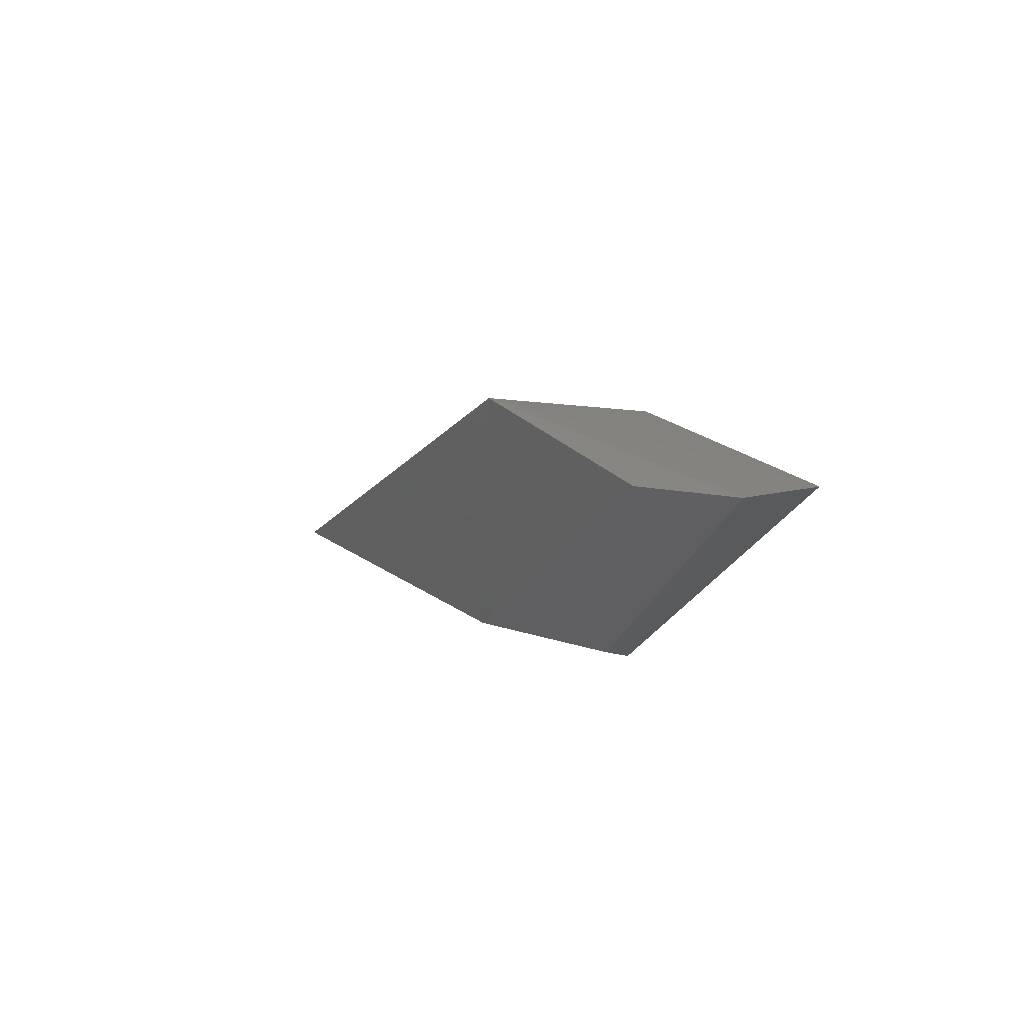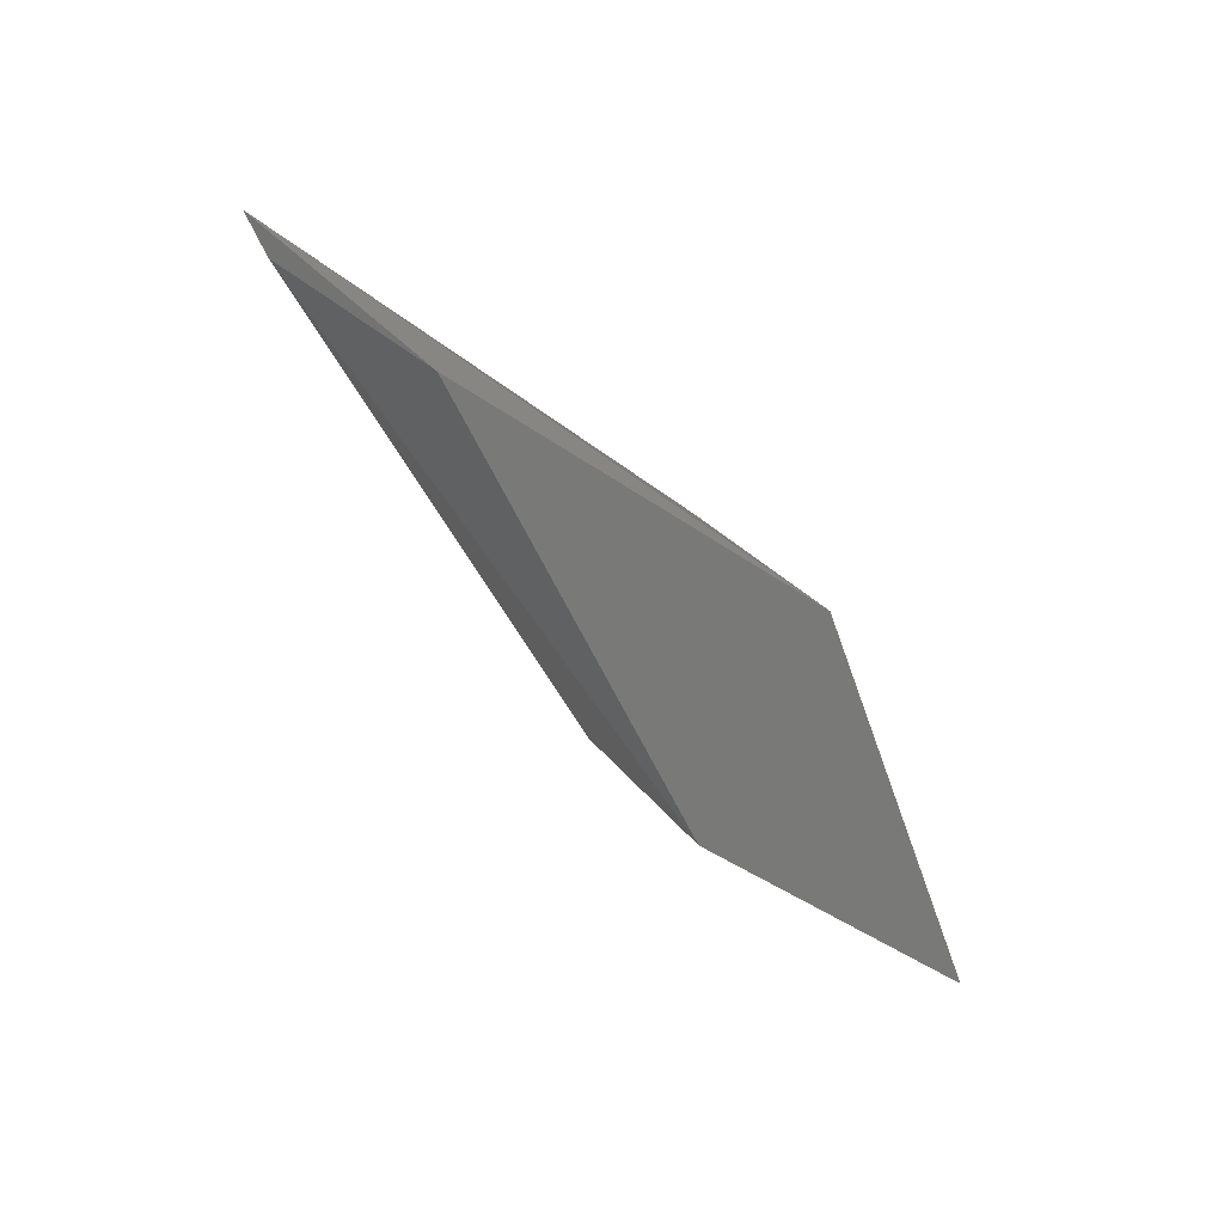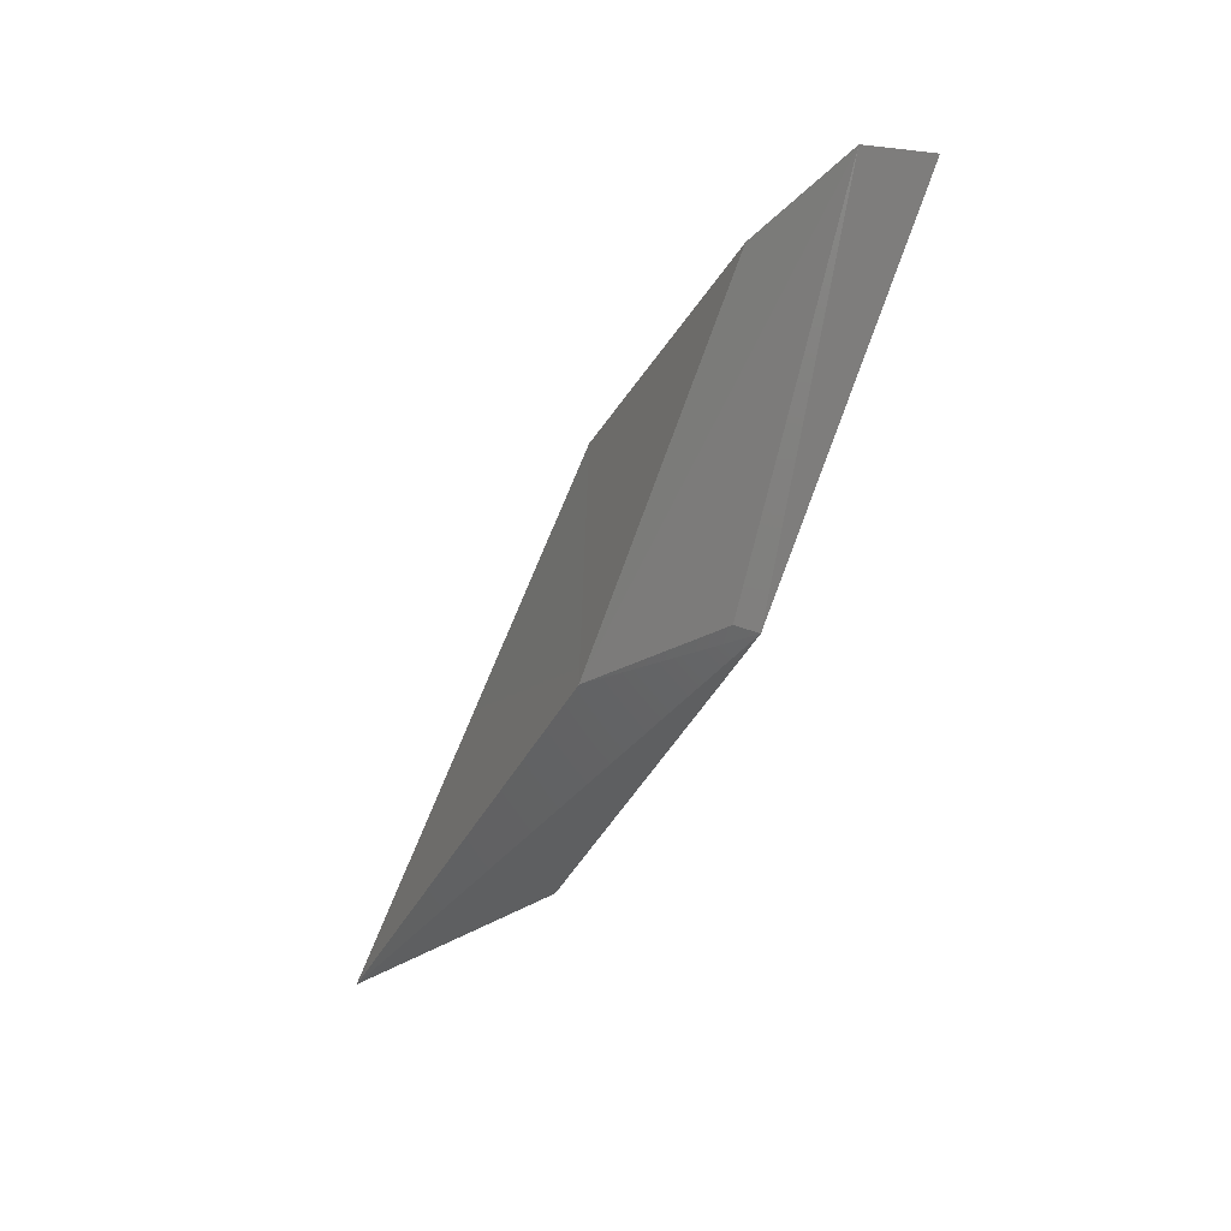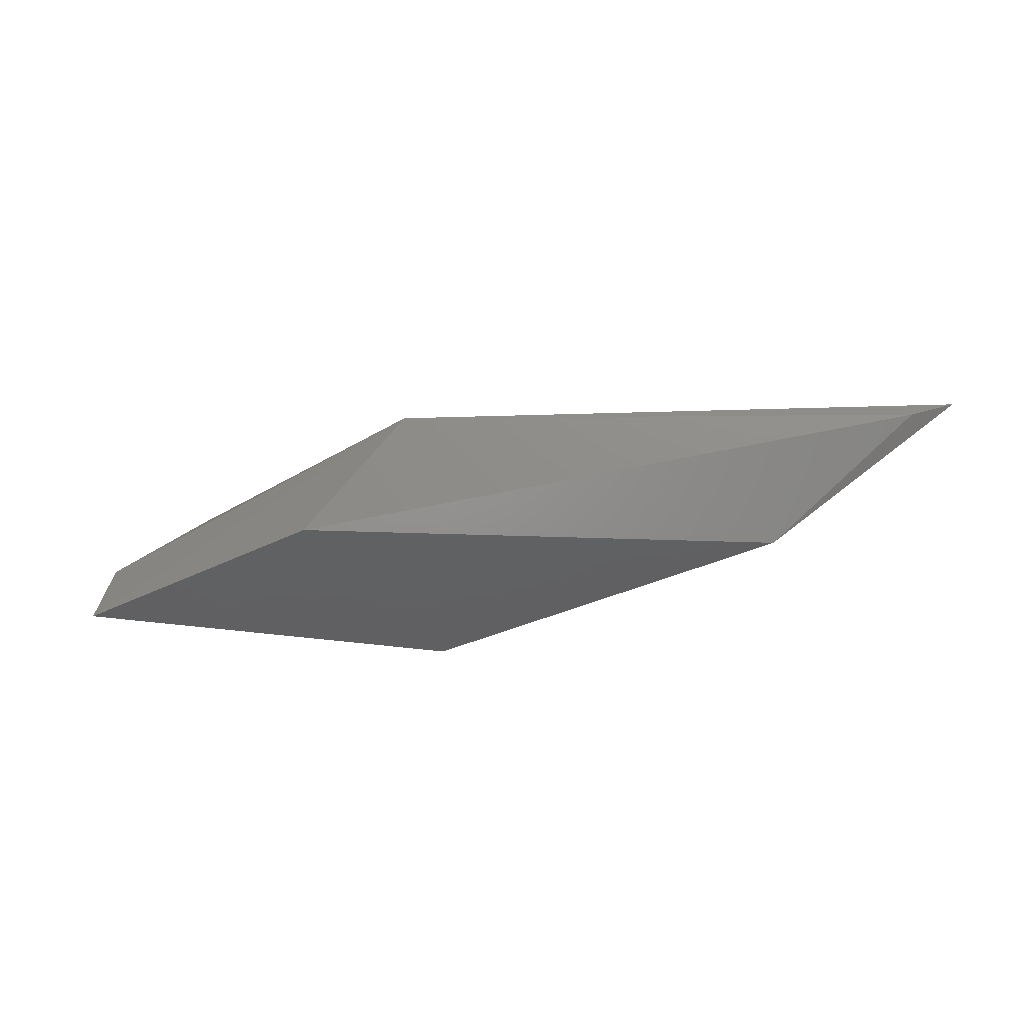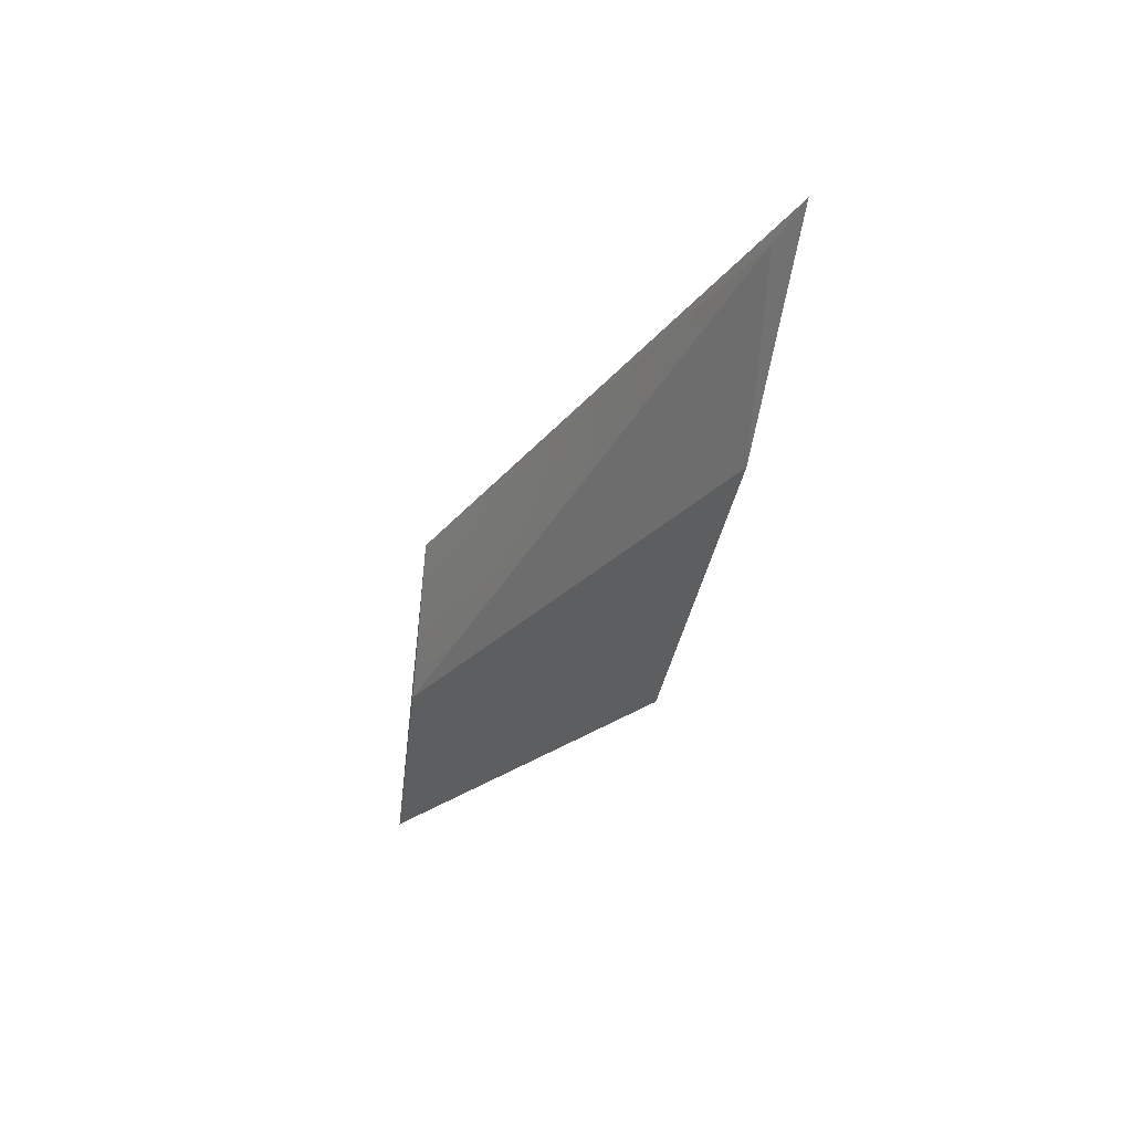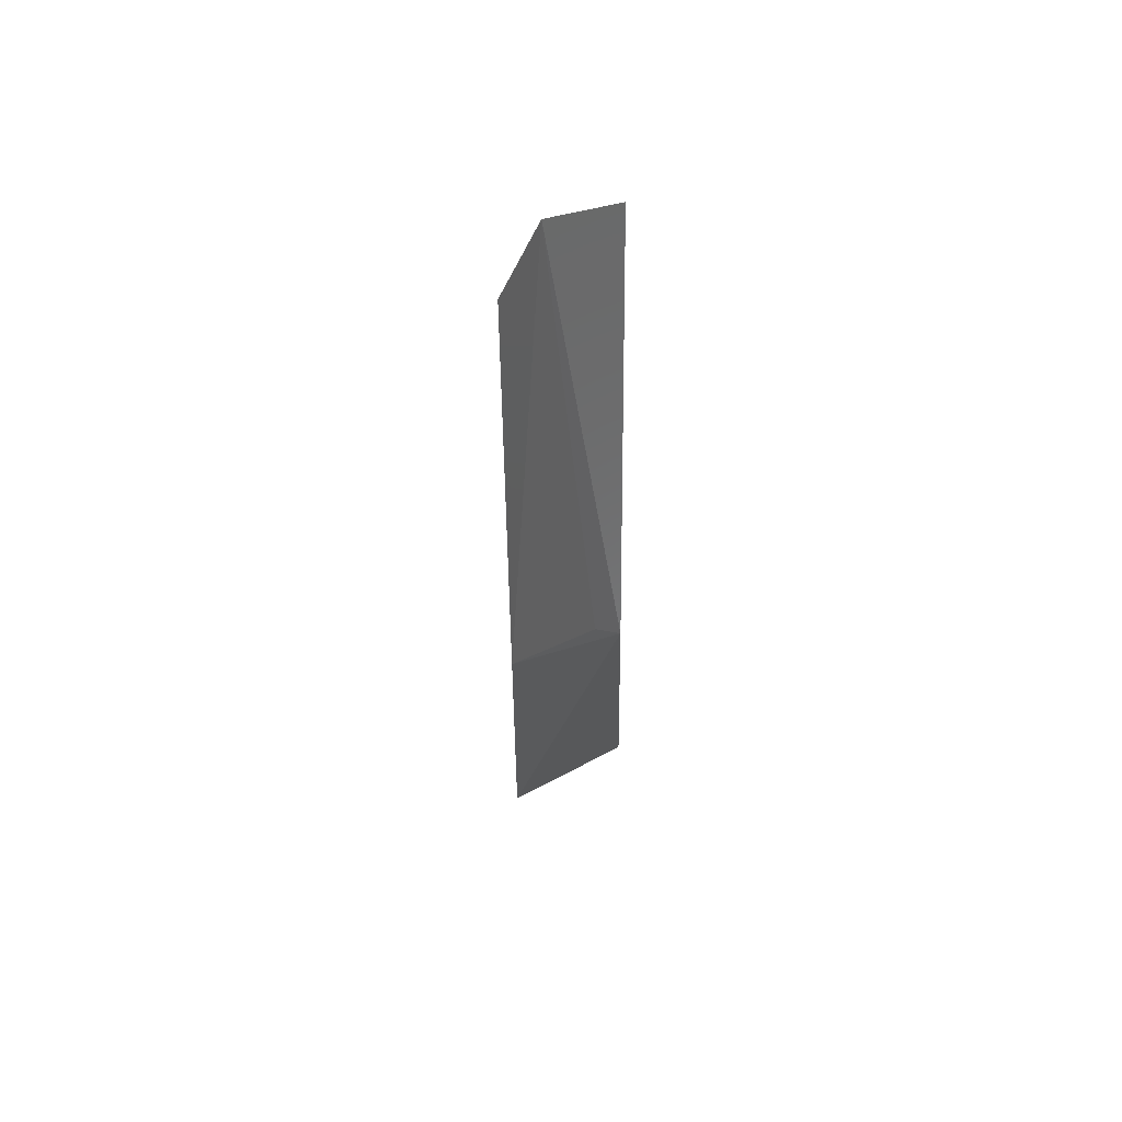
<metadata>
{"format":"stl","ext":"stl","renderer":"f3d","projection":"perspective","resolution":1024,"background":"white","views":[{"elev":15.6,"azim":-115.6,"up":"+Z"},{"elev":-71.2,"azim":148.9,"up":"+Y"},{"elev":-39.6,"azim":-115.4,"up":"+Z"},{"elev":-43.0,"azim":29.3,"up":"+Y"},{"elev":-35.3,"azim":82.2,"up":"+Y"},{"elev":-18.0,"azim":-89.2,"up":"+Z"}]}
</metadata>
<code>
# stl→obj: 11 verts, 18 faces
v -0.2032 0.3567 -0.3468
v -0.2852 0.3567 -0.2963
v -0.3407 0.3571 -0.2973
v -0.2813 0.3574 -0.3451
v -0.1618 0.3786 -0.349
v -0.2621 0.3777 -0.2963
v -0.2559 0.3763 -0.3435
v -0.3161 0.3766 -0.3009
v -0.3378 0.3693 -0.2984
v -0.1696 0.3756 -0.3447
v -0.2802 0.3616 -0.344
f 1 2 3
f 1 3 4
f 1 4 5
f 2 6 3
f 7 8 6
f 7 6 5
f 7 5 4
f 9 3 6
f 9 6 8
f 9 8 7
f 9 4 3
f 10 5 6
f 10 6 2
f 10 2 1
f 10 1 5
f 11 4 9
f 11 9 7
f 11 7 4

</code>
